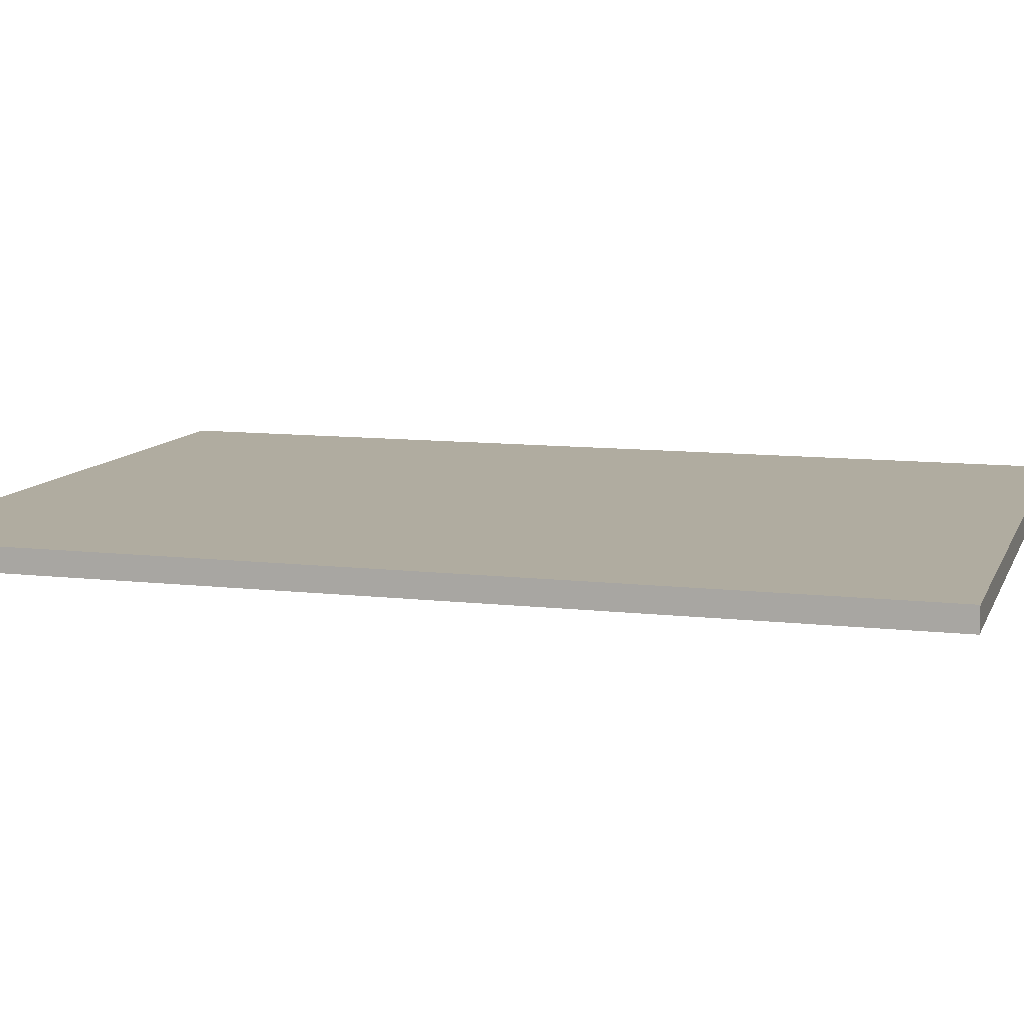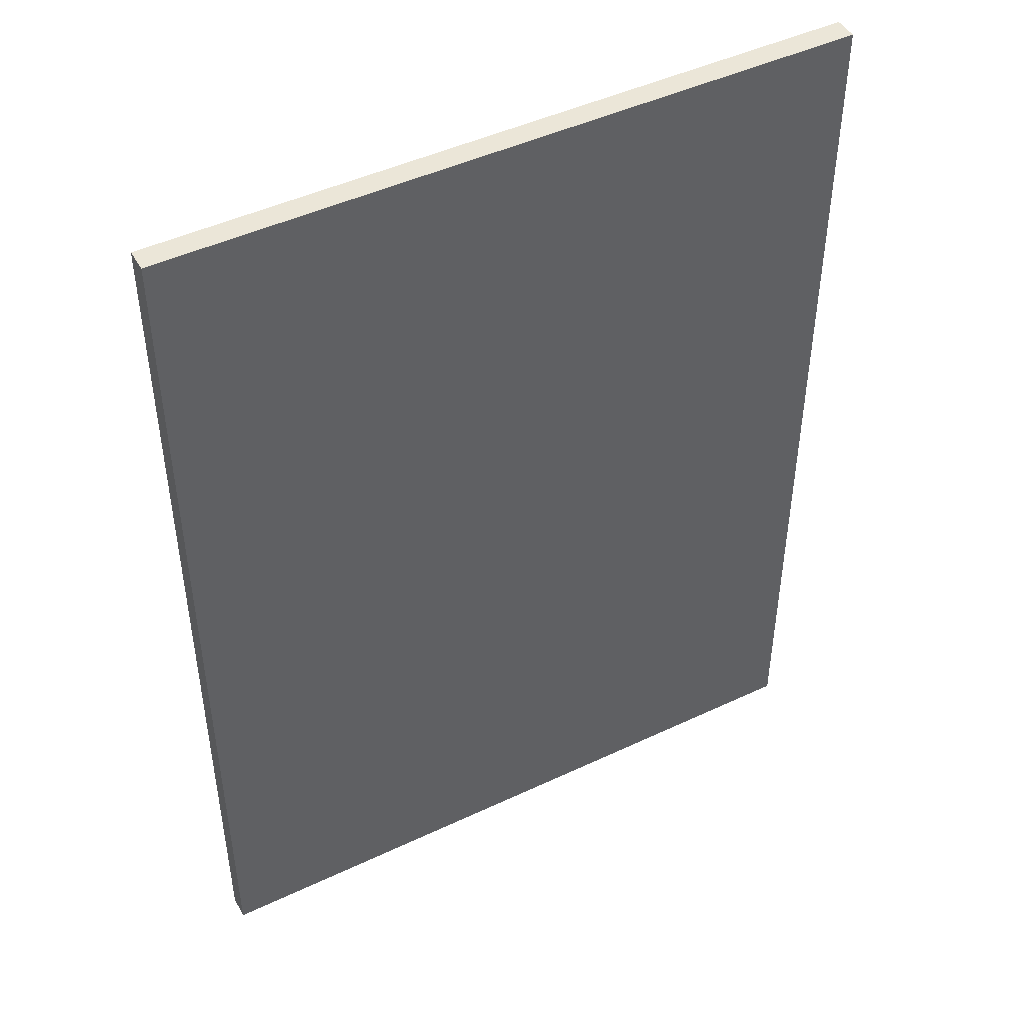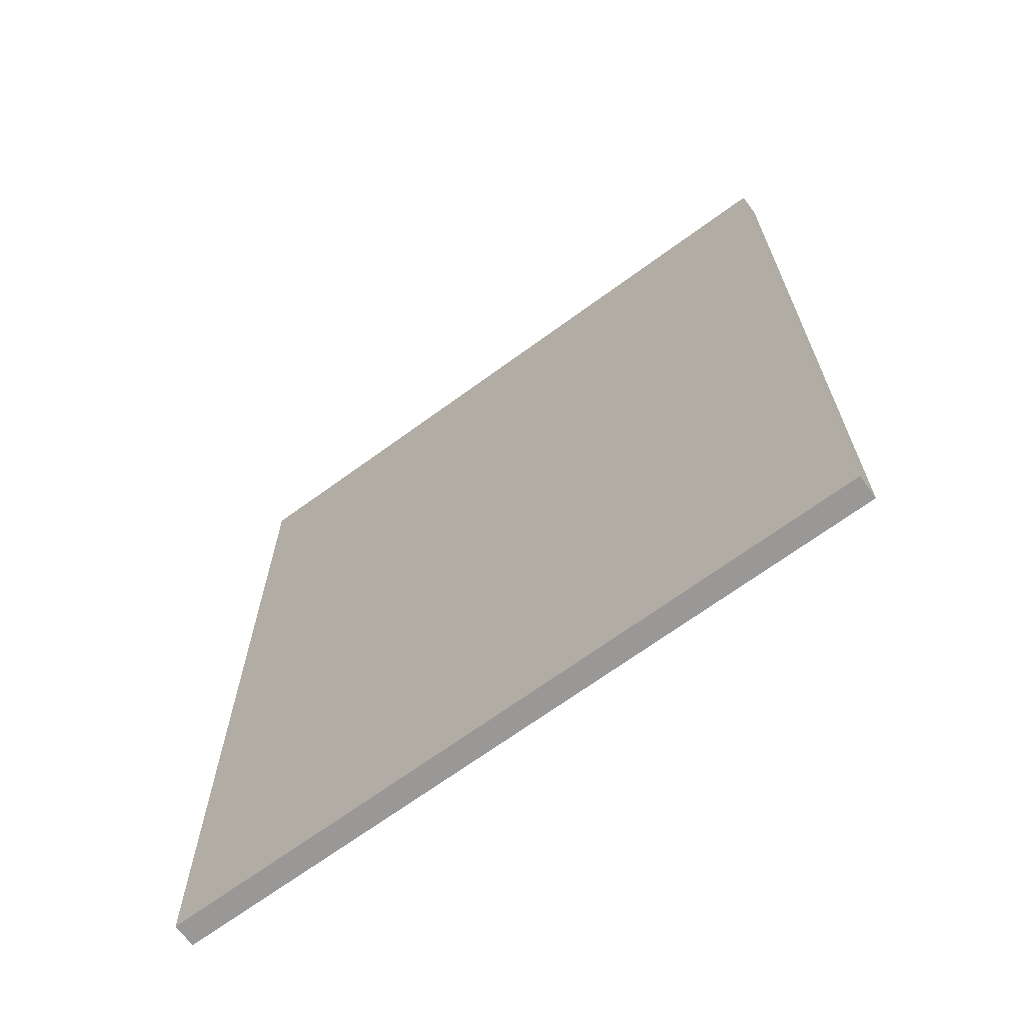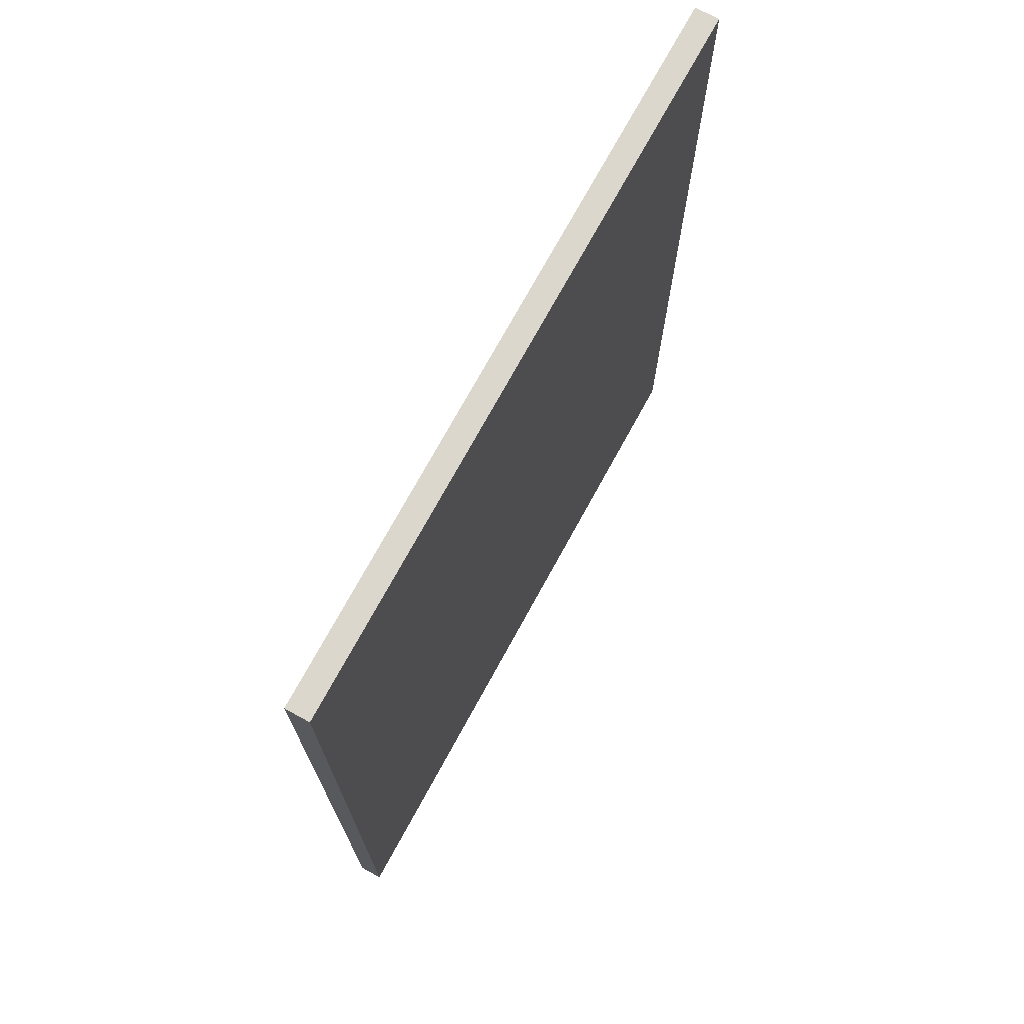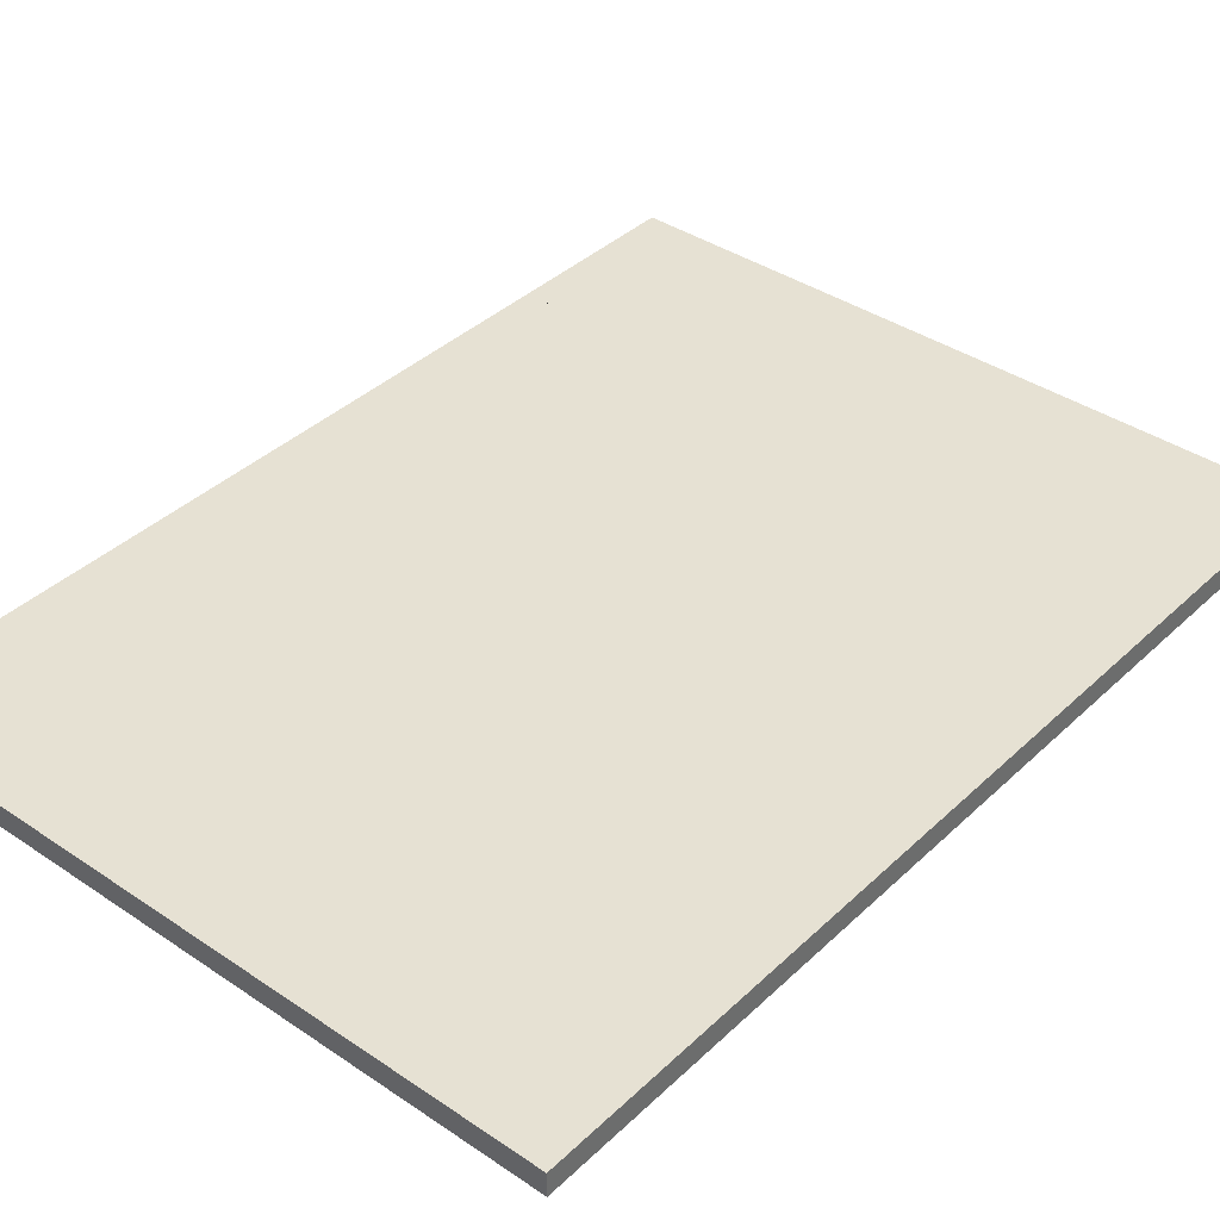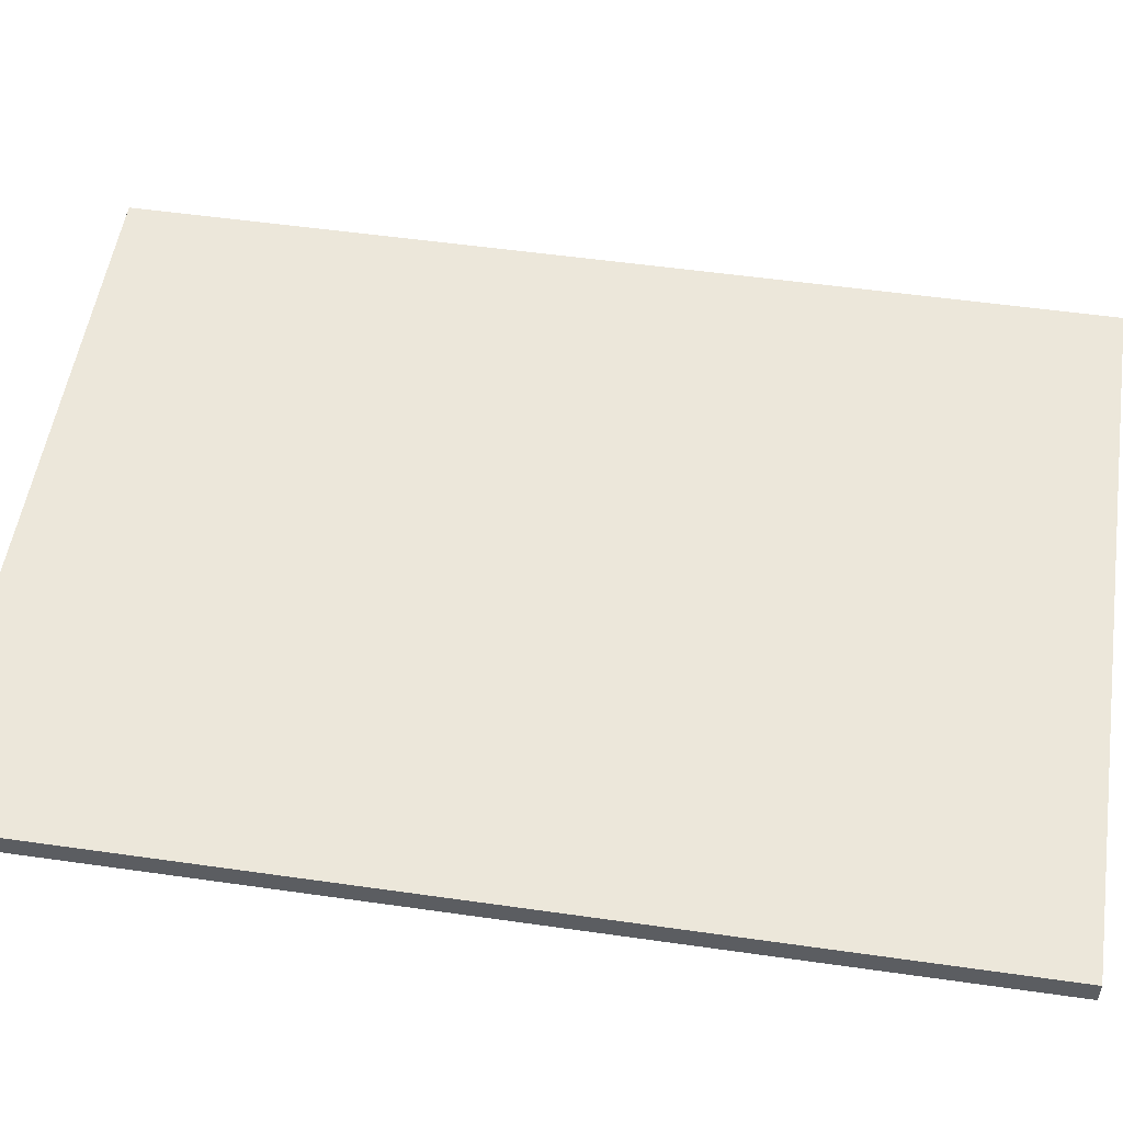
<metadata>
{"format":"obj","ext":"obj","renderer":"f3d","projection":"perspective","resolution":1024,"background":"white","views":[{"elev":10.0,"azim":-73.5,"up":"+Z"},{"elev":46.4,"azim":151.7,"up":"+Y"},{"elev":-68.6,"azim":-143.8,"up":"+Y"},{"elev":73.4,"azim":118.7,"up":"+Y"},{"elev":38.6,"azim":40.4,"up":"+Z"},{"elev":52.8,"azim":-81.3,"up":"+Z"}]}
</metadata>
<code>
g default
v -0.01117 -1.632 -0.05454
v 0.09789 -1.632 -0.05454
v -0.01117 -1.632 0.01029
v -0.01117 -1.53 -0.05454
v -0.01117 -1.608 0.02545
v 0.09789 -1.506 0.02545
v -0.01117 -1.506 0.02545
v 2.289 -1.632 -0.05454
v 0.09789 -1.632 0.02545
v 0.09789 -1.506 -0.05454
v -0.01117 0.9332 -0.05454
v -0.01117 -1.506 -0.05454
v 2.289 -1.506 0.02545
v 2.289 -1.632 0.02545
v 2.289 -1.506 -0.05454
v 0.09789 1.504 -0.05454
v 2.39 -1.632 -0.05454
v 2.39 -1.632 0.02545
v -0.01117 -0.9354 0.02545
v 0.09789 1.504 0.02545
v -0.01117 1.504 0.02545
v 2.39 -1.506 -0.05454
v 2.403 -1.632 0.02545
v 2.403 -1.632 0.01609
v 2.39 -1.506 0.02545
v 2.403 -1.617 0.02545
v 2.403 -1.521 -0.05454
v 2.403 -1.506 -0.05454
v 2.403 -1.154 0.02545
v 2.403 -1.506 0.02545
v 2.289 1.504 0.02545
v -0.01117 1.608 -0.05454
v -0.01117 1.504 -0.05454
v -0.01117 1.632 0.01029
v 0.09789 1.632 -0.05454
v -0.01117 1.632 -0.05454
v -0.01117 1.528 0.02545
v 0.09789 1.632 0.02545
v -0.01117 1.632 0.02545
v 2.289 1.504 -0.05454
v 2.39 1.504 0.02545
v -0.01117 -1.632 0.02545
v 2.289 1.632 -0.05454
v 2.289 1.632 0.02545
v 2.39 1.504 -0.05454
v 2.403 1.151 -0.05454
v 2.403 1.504 -0.05454
v 2.39 1.632 -0.05454
v 2.39 1.632 0.02545
v 2.403 1.519 0.02545
v 2.403 1.504 0.02545
v 2.403 1.617 -0.05454
v 2.403 1.632 -0.05454
v 2.403 1.632 0.01609
v 2.403 1.632 0.02545
v 2.403 -1.632 -0.05454
g pasted__FachadaFinal_pCube7
f 1 2 3
f 4 2 1
f 5 6 7
f 2 8 9
f 2 10 8
f 11 10 12
f 6 9 13
f 9 8 14
f 8 10 15
f 13 9 14
f 10 16 15
f 8 17 14
f 8 15 17
f 14 17 18
f 19 20 21
f 17 15 22
f 23 18 24
f 25 14 18
f 26 18 23
f 13 14 25
f 27 22 28
f 29 25 30
f 31 6 13
f 20 6 31
f 32 16 33
f 34 35 36
f 37 38 39
f 15 40 22
f 41 13 25
f 15 16 40
f 3 2 9 42
f 12 10 2 4
f 42 9 6 5
f 16 35 40
f 35 38 43
f 38 20 44
f 22 40 45
f 31 13 41
f 40 35 43
f 44 20 31
f 43 38 44
f 46 45 47
f 40 43 45
f 45 43 48
f 43 44 48
f 49 31 41
f 50 41 51
f 44 31 49
f 52 48 53
f 48 44 49
f 7 6 20 19
f 54 49 55
f 33 16 10 11
f 24 18 17 56
f 56 17 22 27
f 30 25 18 26
f 36 35 16 32
f 21 20 38 37
f 39 38 35 34
f 28 22 45 46
f 51 41 25 29
f 47 45 48 52
f 55 49 41 50
f 53 48 49 54
f 36 32 33 11 12 4 1 3 42 5 7 19 21 37 39 34
f 30 26 23 24 56 27 28 46 47 52 53 54 55 50 51 29

</code>
